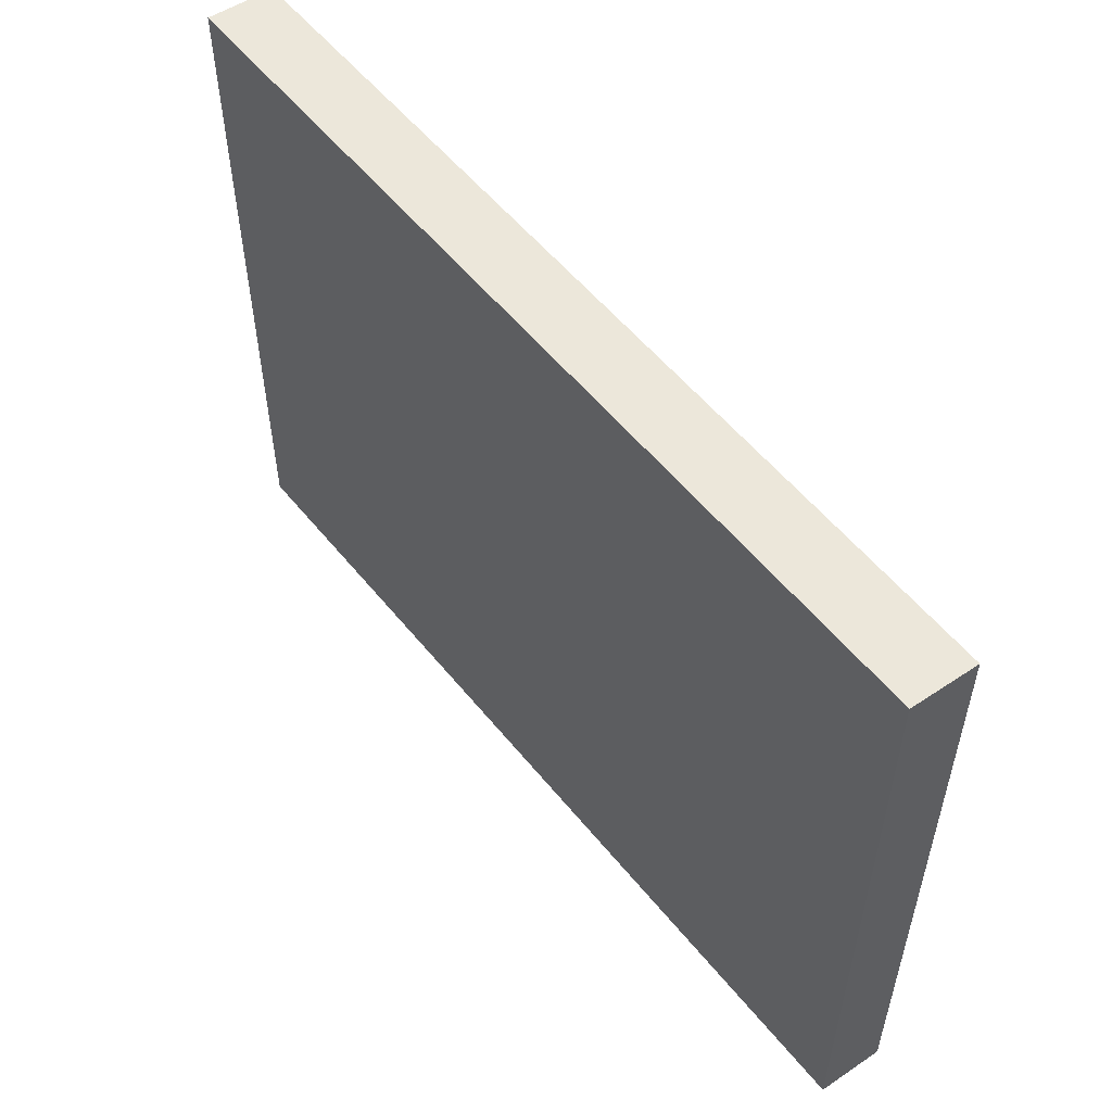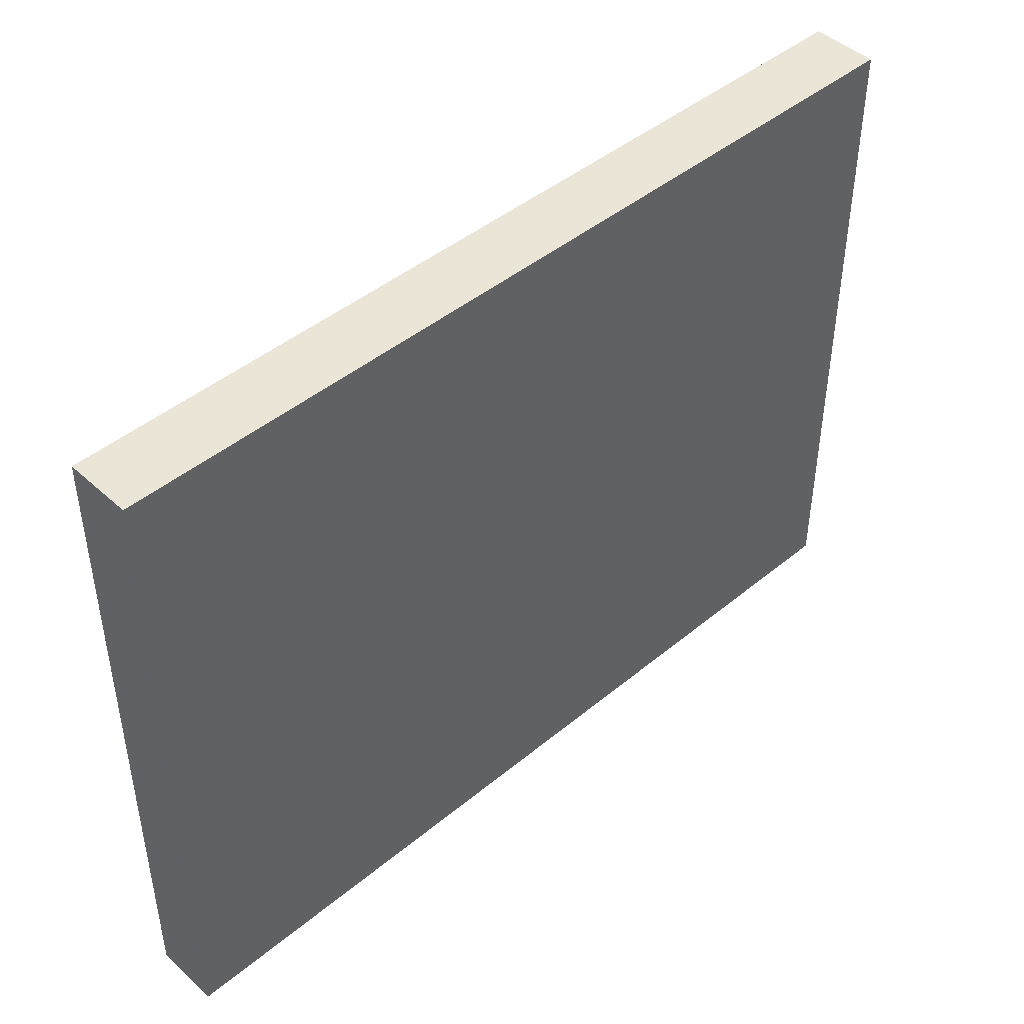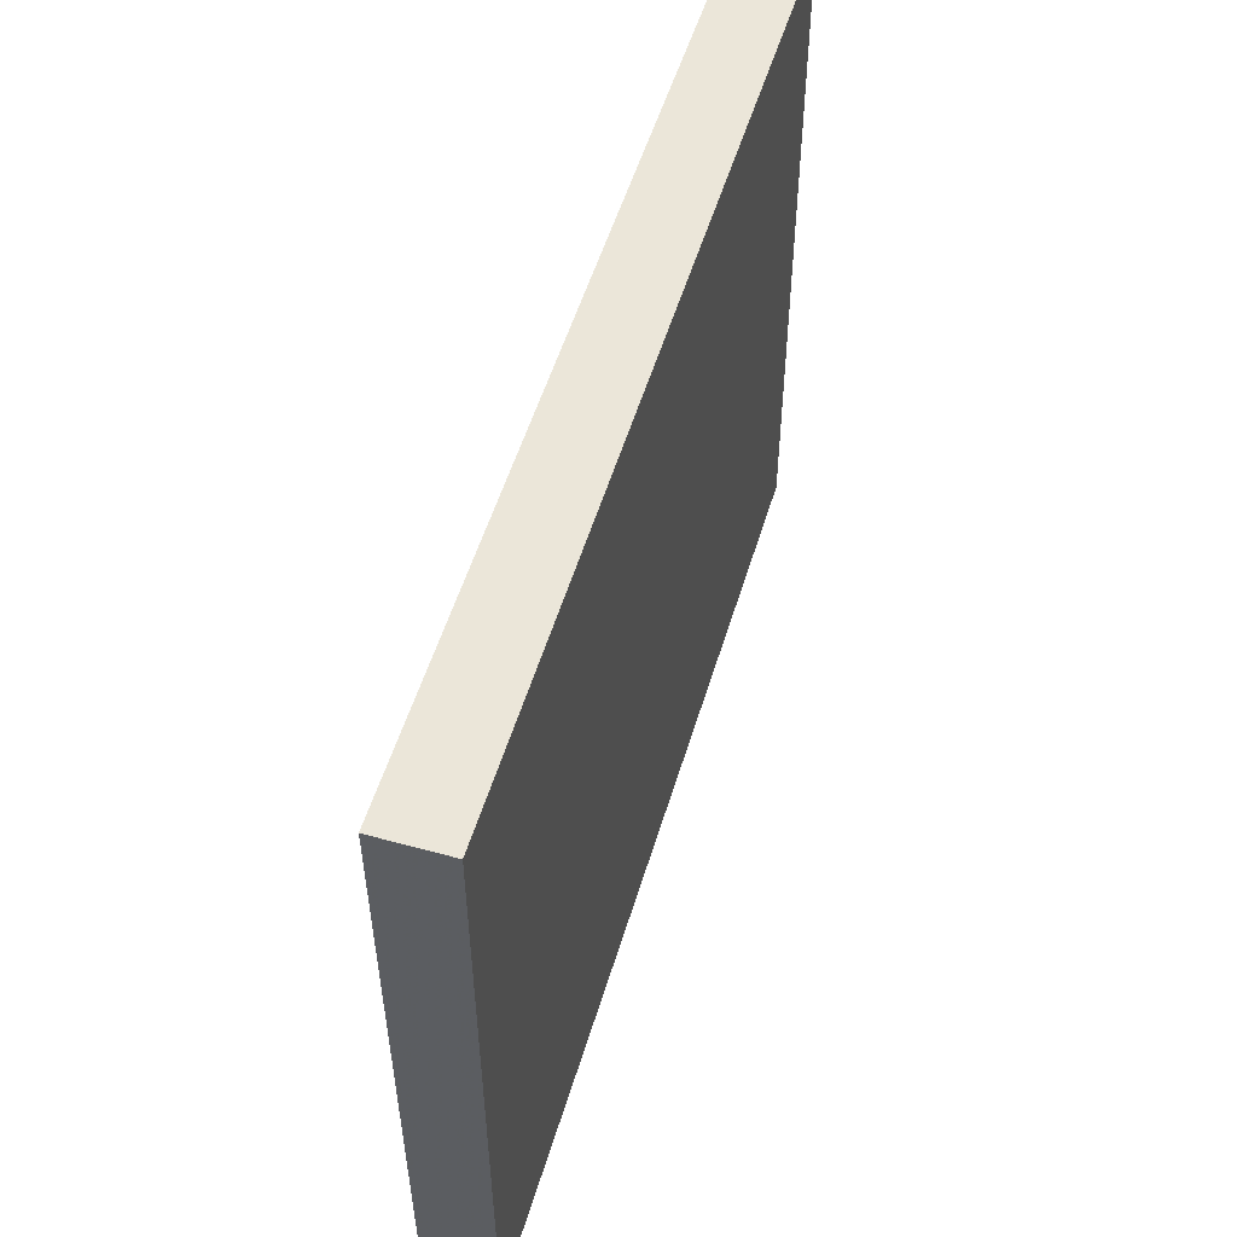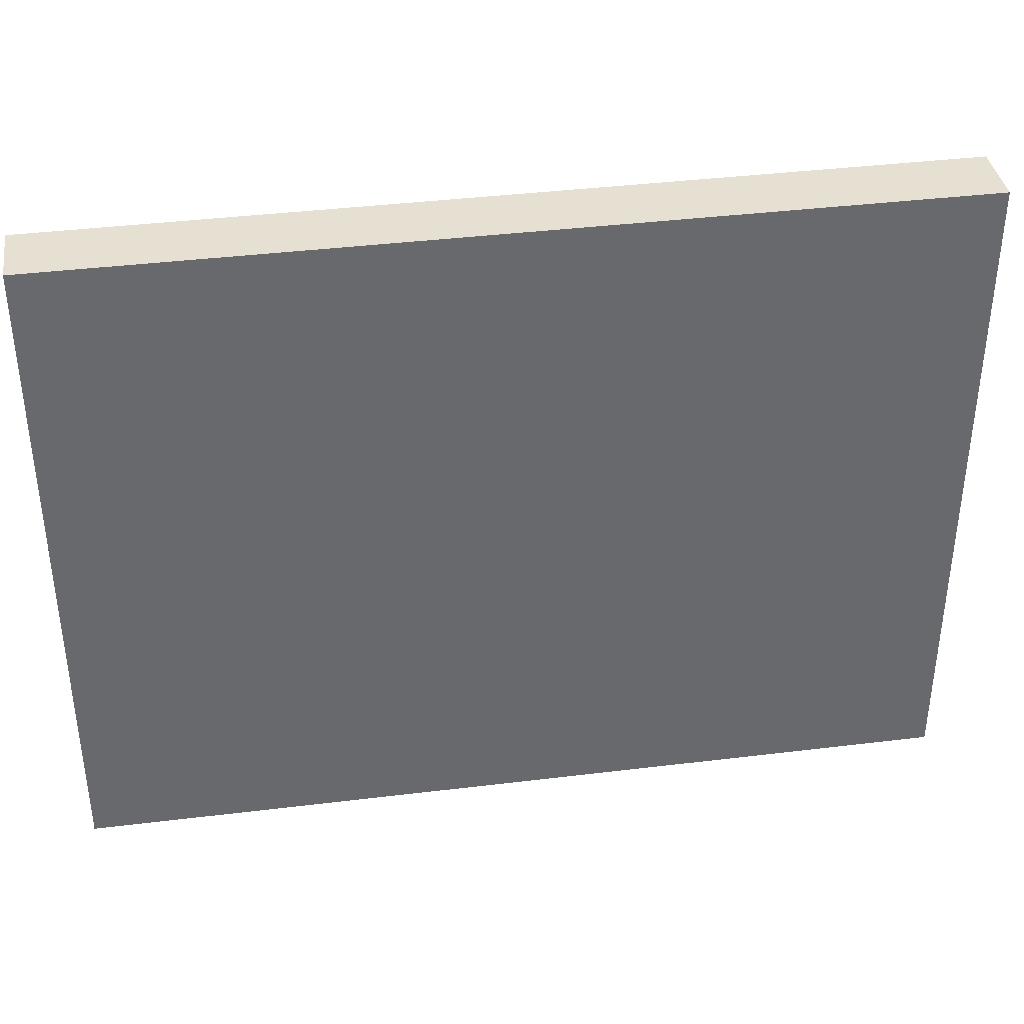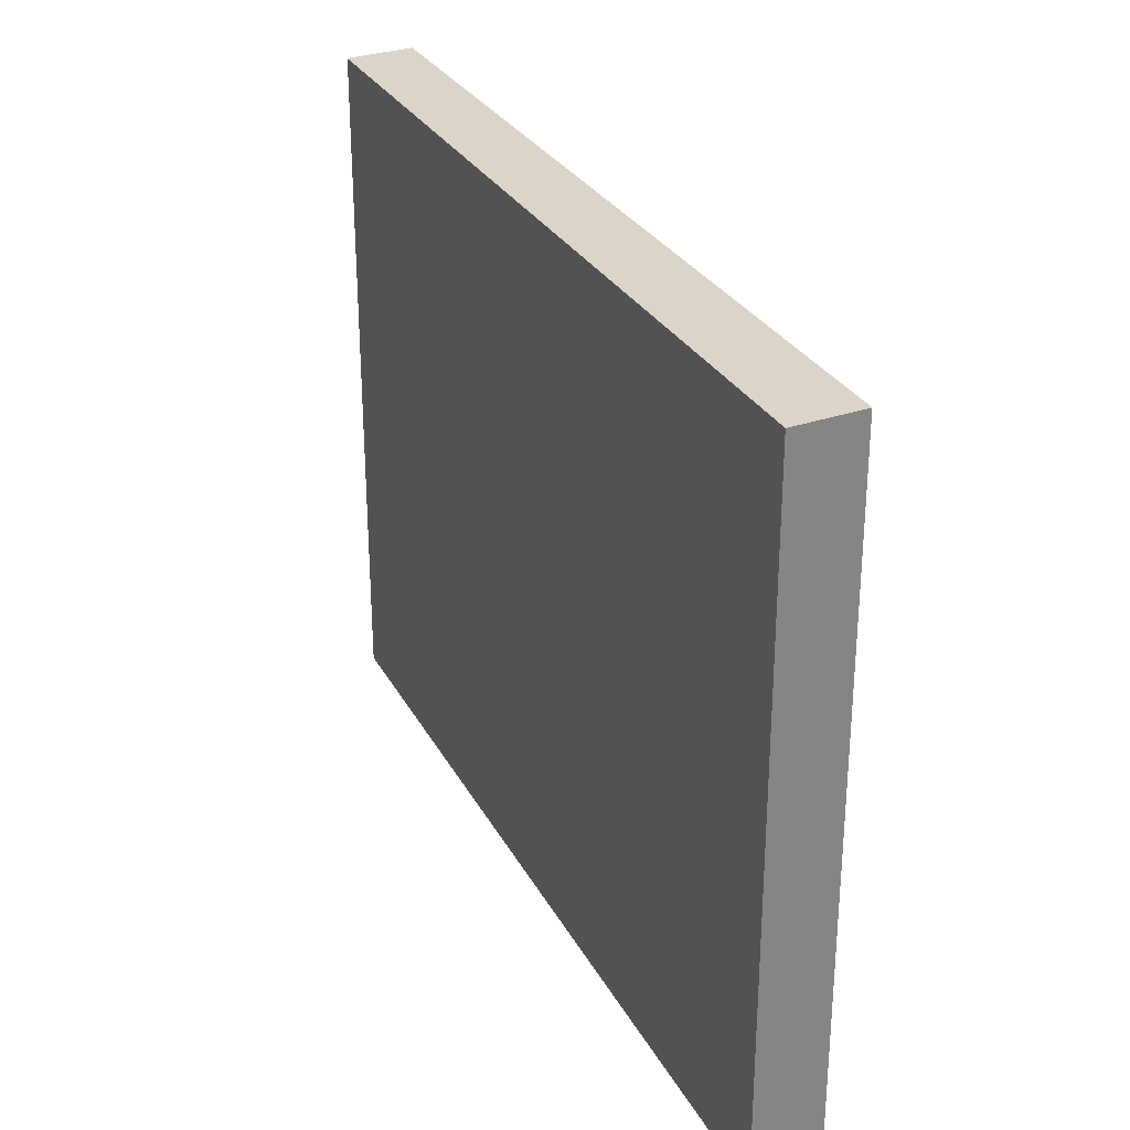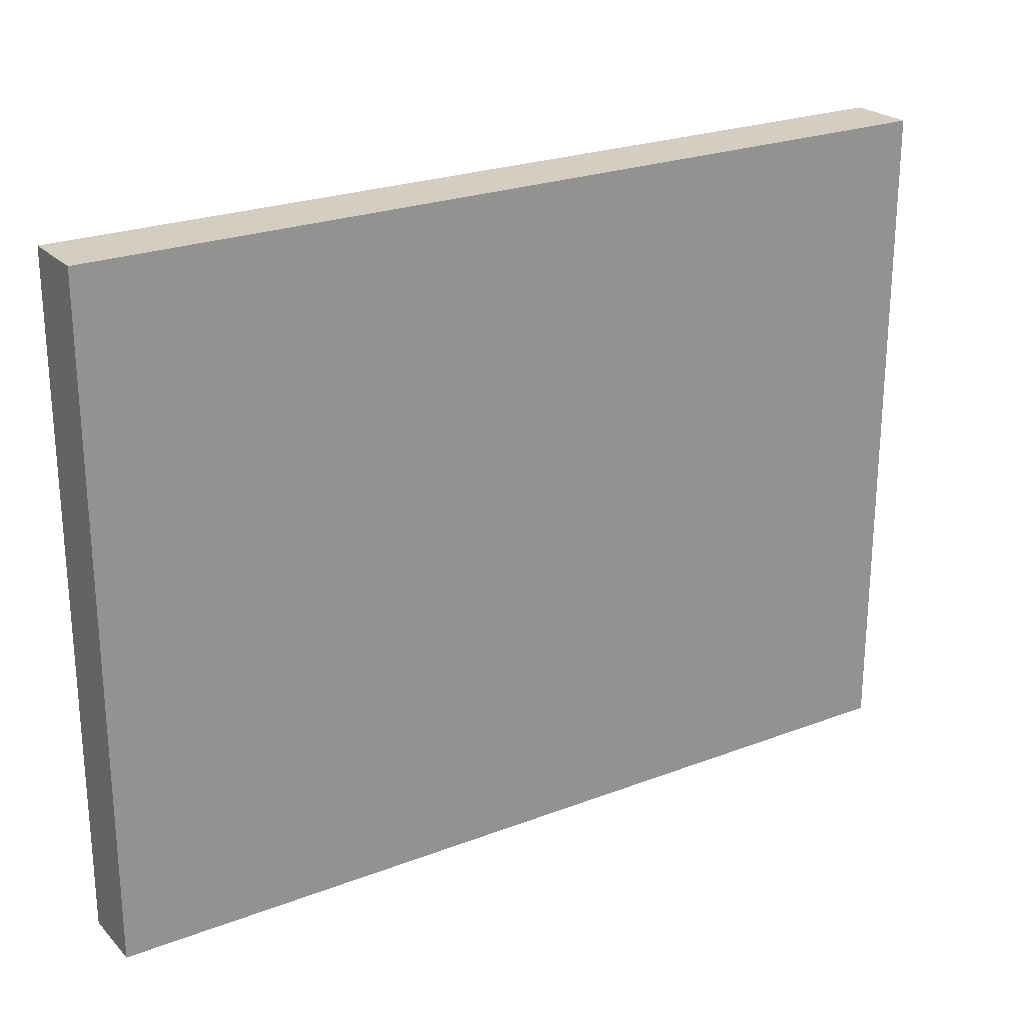
<metadata>
{"format":"obj","ext":"obj","renderer":"f3d","projection":"perspective","resolution":1024,"background":"white","views":[{"elev":54.1,"azim":-128.0,"up":"+Y"},{"elev":44.7,"azim":136.3,"up":"+Y"},{"elev":53.0,"azim":-73.4,"up":"+Y"},{"elev":37.7,"azim":171.1,"up":"+Y"},{"elev":28.8,"azim":-113.6,"up":"+Y"},{"elev":23.8,"azim":147.3,"up":"+Y"}]}
</metadata>
<code>
o 1728
v 2244 1878 12.9
v 2244 1878 12.9
v 2244 1878 12.91
v 2244 1878 12.9
v 2244 1878 12.9
v 2244 1878 12.9
v 2244 1878 12.9
v 2244 1878 12.91
v 2244 1878 12.91
v 2244 1878 12.91
v 2244 1878 12.91
v 2244 1878 12.9
v 2244 1878 12.91
v 2244 1878 12.9
v 2244 1878 12.91
v 2244 1878 12.91
v 2244 1878 12.9
v 2244 1878 12.9
v 2244 1878 12.91
v 2244 1878 12.91
v 2244 1878 12.91
v 2244 1878 12.9
v 2244 1878 12.9
v 2244 1878 12.91
v 2244 1878 12.91
v 2244 1878 12.91
v 2244 1878 12.91
v 2244 1878 12.91
v 2244 1878 12.9
f 1 2 3
f 1 4 5
f 6 2 7
f 8 9 7
f 10 7 11
f 12 13 14
f 14 15 16
f 17 15 18
f 19 20 21
f 22 23 20
f 24 25 26
f 27 28 29

</code>
